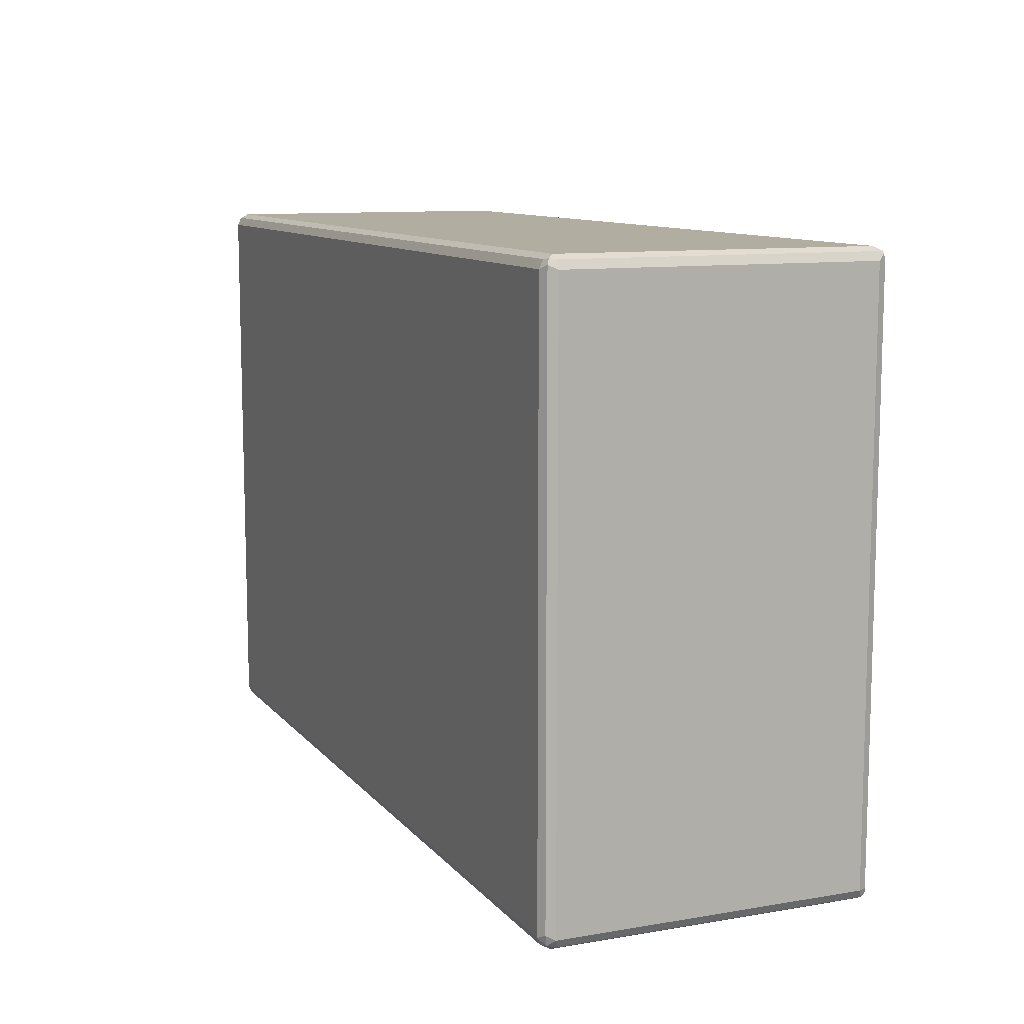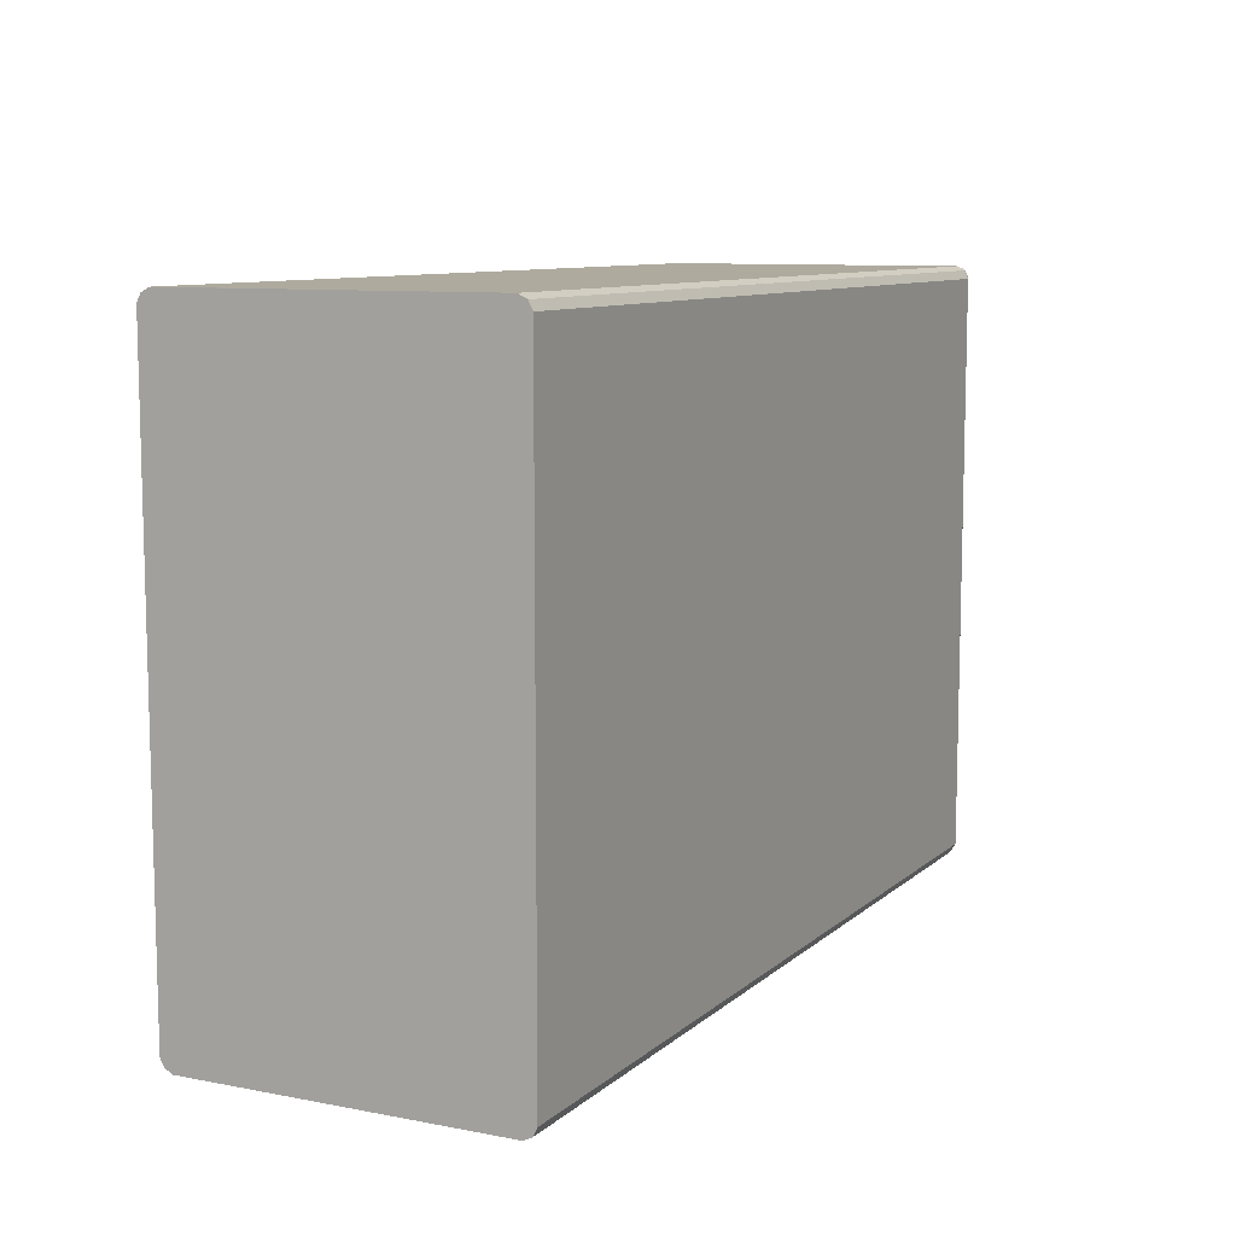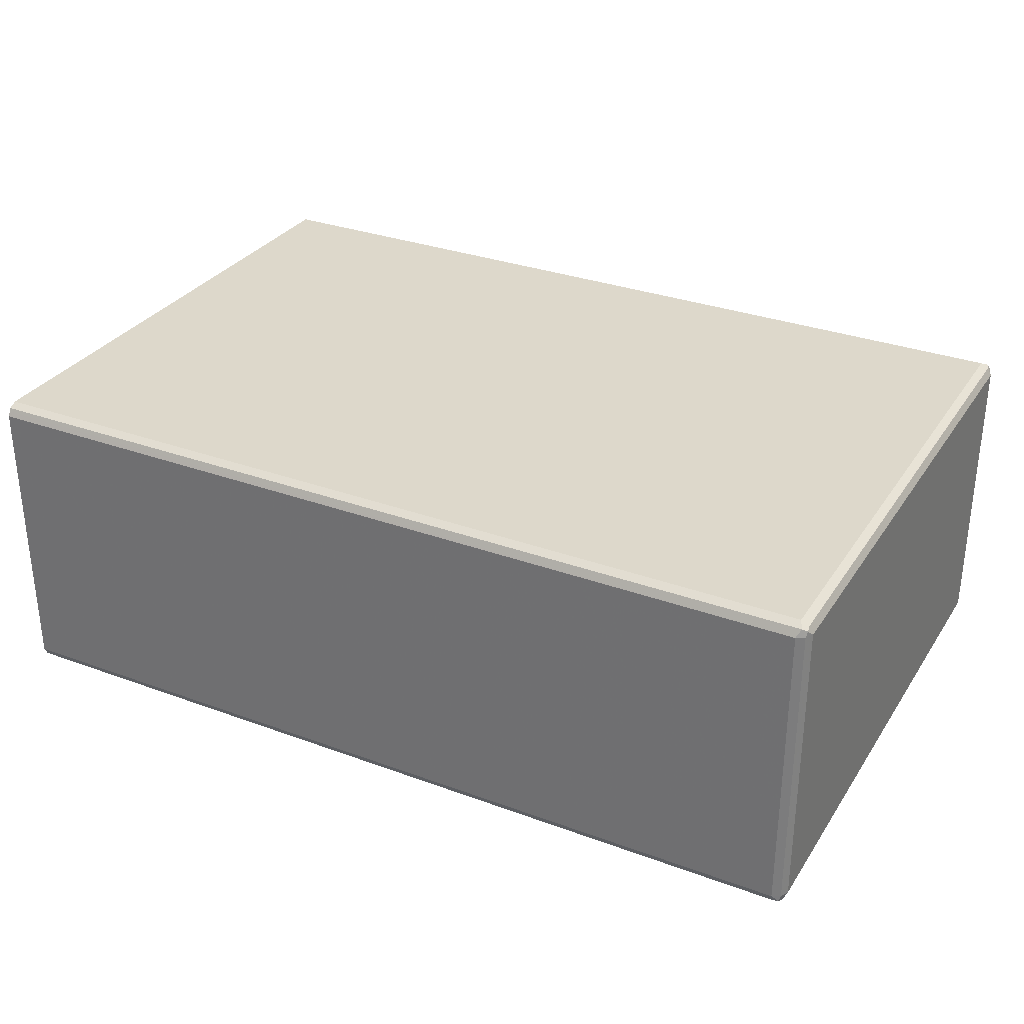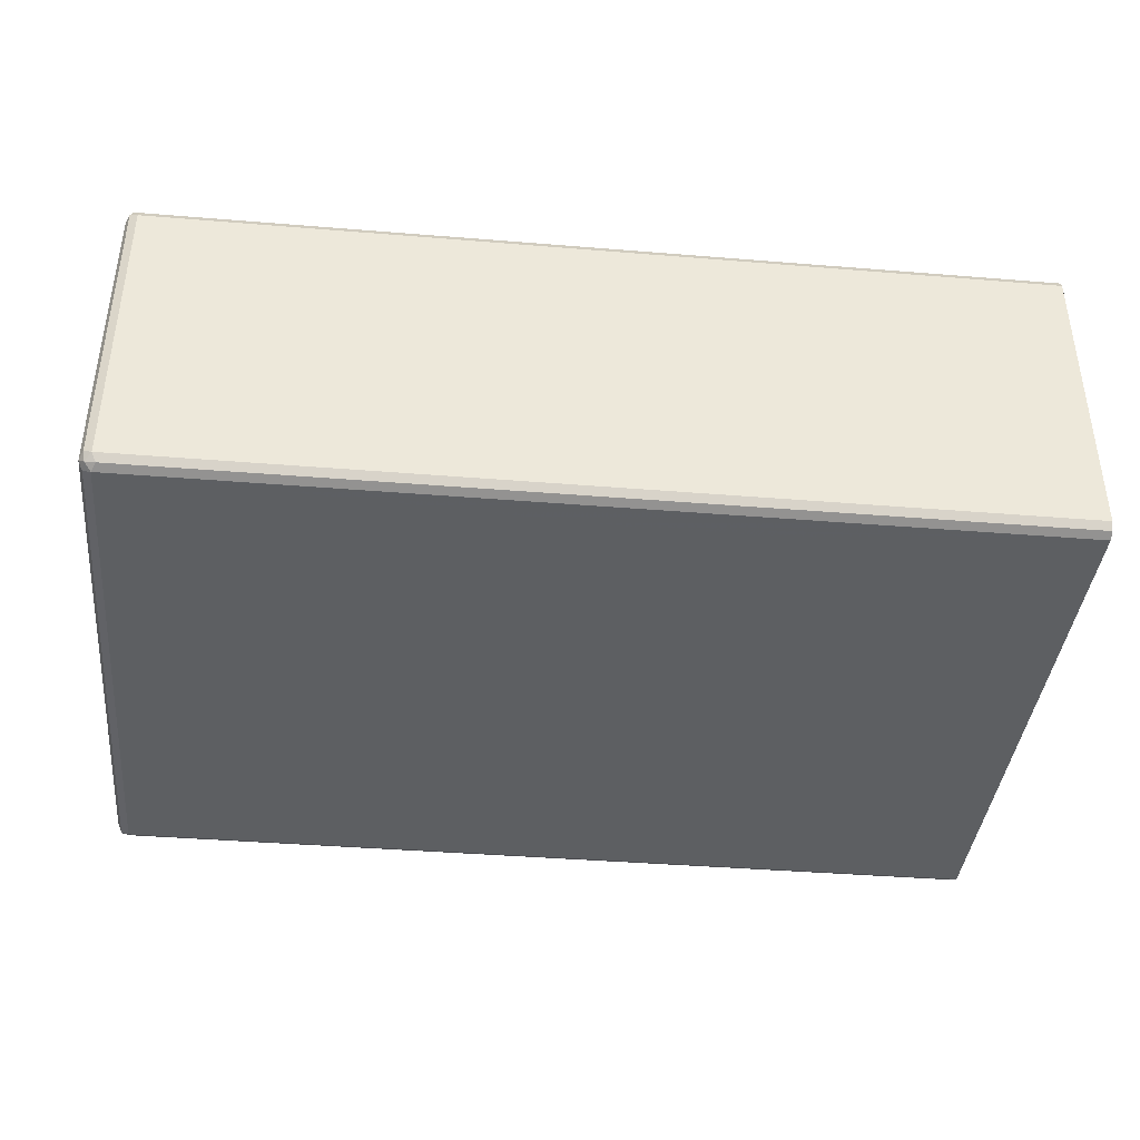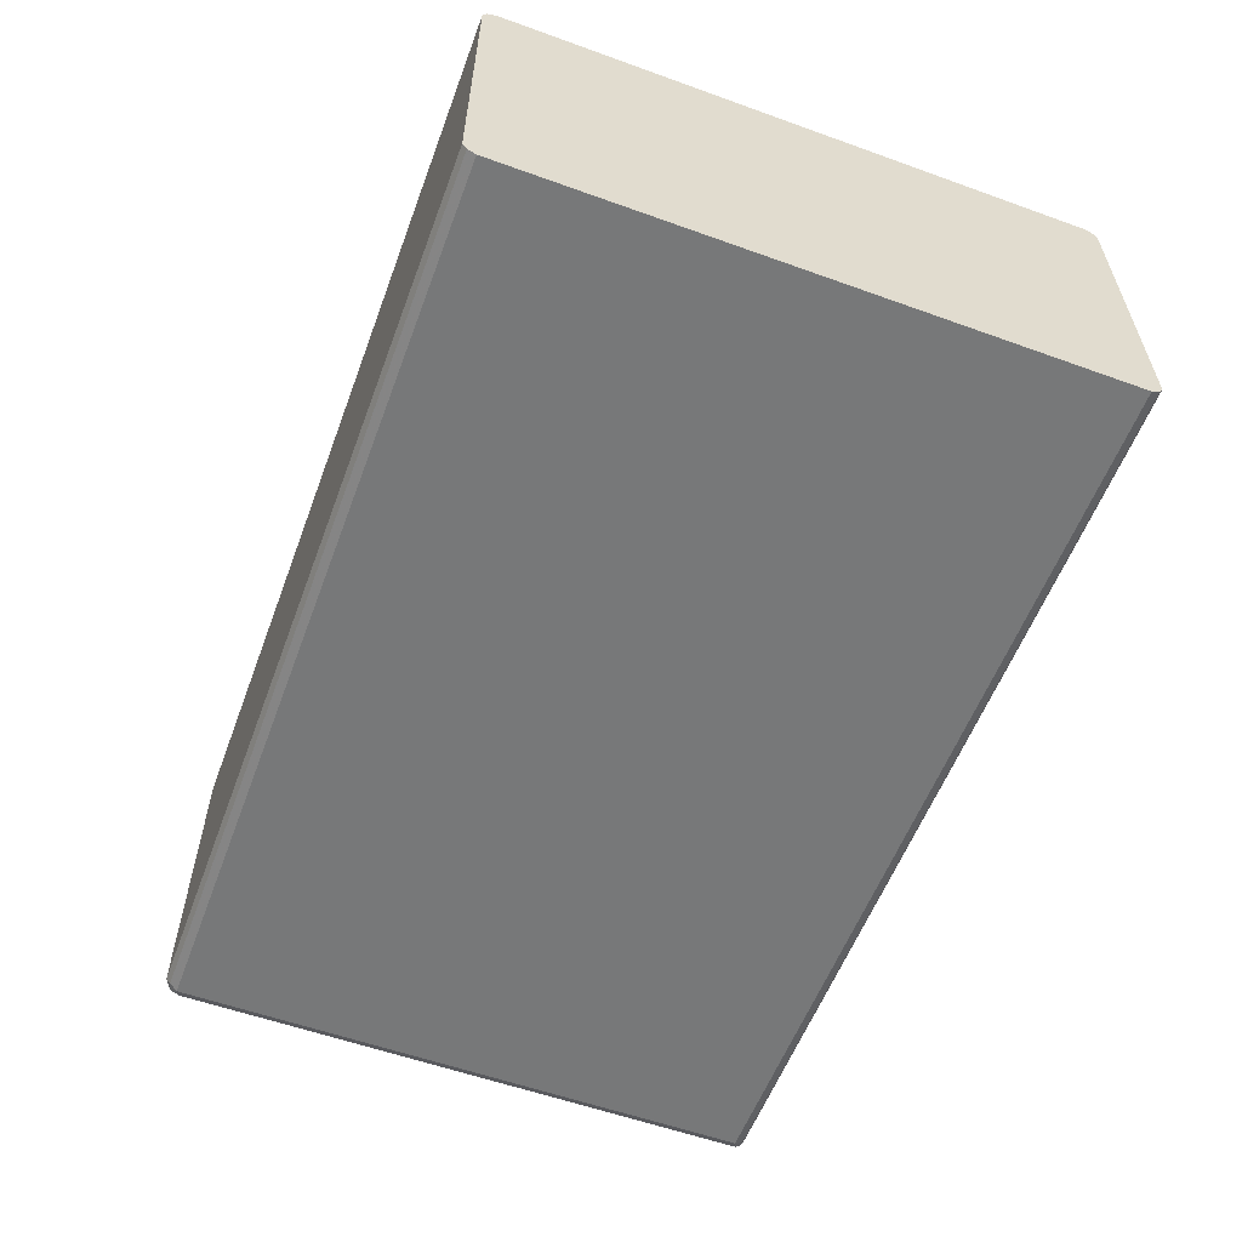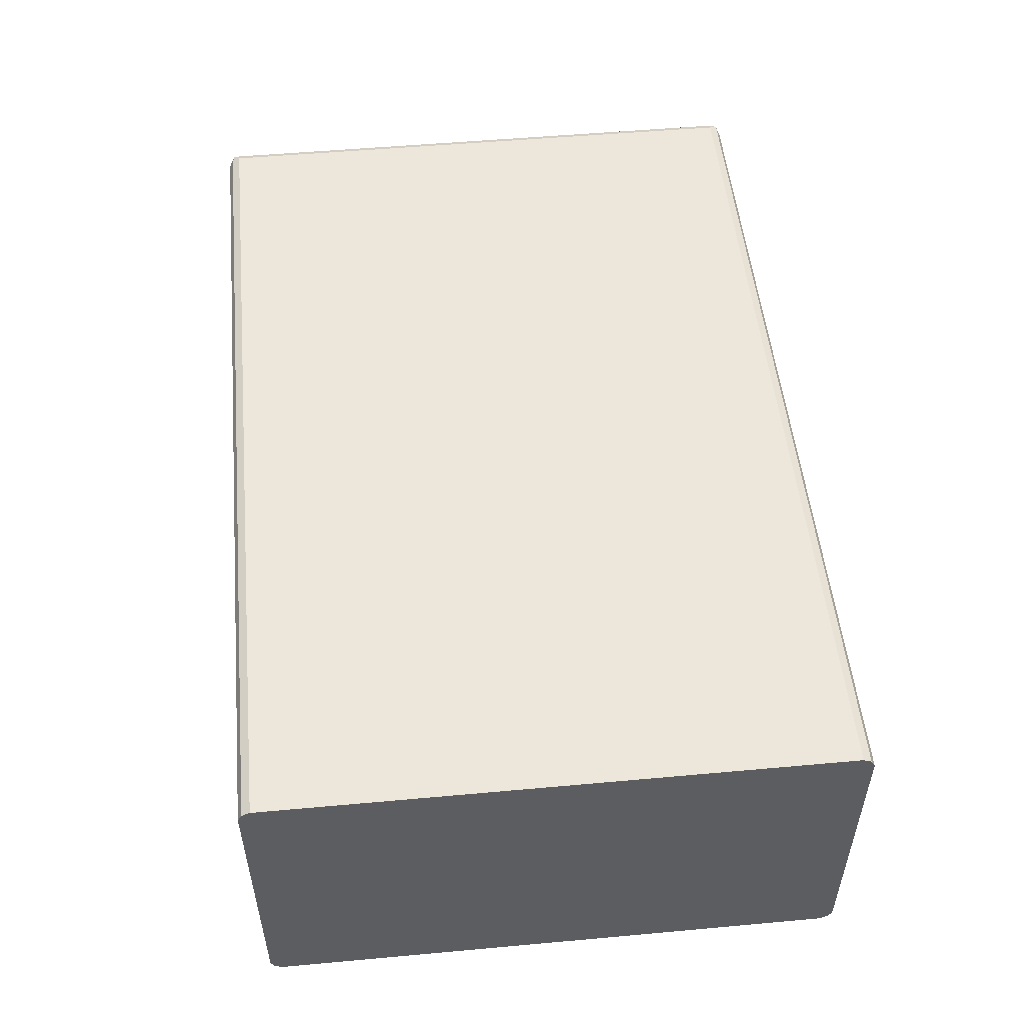
<metadata>
{"format":"obj","ext":"obj","renderer":"f3d","projection":"perspective","resolution":1024,"background":"white","views":[{"elev":10.4,"azim":-113.1,"up":"+Y"},{"elev":9.3,"azim":116.7,"up":"+Y"},{"elev":31.1,"azim":-152.3,"up":"+Z"},{"elev":-39.7,"azim":-5.8,"up":"+Z"},{"elev":-57.4,"azim":69.5,"up":"+Z"},{"elev":52.0,"azim":84.4,"up":"+Z"}]}
</metadata>
<code>
v 0.4668 0.3616 0.4273
v 0.4668 0.3583 0.4339
v 0.4668 0.3616 0.01647
v -0.7395 0.3616 0.4273
v 0.4668 0.3561 0.4382
v -0.745 0.3561 0.4382
v 0.4668 0.3583 0.009871
v -0.7395 0.3616 0.01647
v -0.7505 0.3561 0.4273
v 0.4668 0.3451 0.4438
v -0.7519 0.3533 0.4355
v -0.7505 0.3451 0.4382
v -0.7395 0.3451 0.4438
v 0.4668 0.3561 0.005483
v -0.7395 0.3561 0.005483
v -0.7478 0.3574 0.00822
v -0.7505 0.3561 0.01647
v -0.756 0.3451 0.4273
v 0.4668 -0.4273 0.4438
v -0.7505 -0.4273 0.4382
v -0.7478 -0.4355 0.4396
v -0.7395 -0.4273 0.4438
v 0.4668 0.3451 9.46e-06
v -0.7395 0.3451 9.46e-06
v -0.7505 0.3506 0.005483
v -0.756 0.3451 0.01647
v -0.756 -0.4273 0.4273
v 0.4668 -0.4382 0.4382
v -0.7505 -0.4382 0.4328
v -0.7395 -0.4438 0.4273
v -0.7395 -0.4382 0.4382
v 0.4668 -0.4273 9.46e-06
v 0.3121 0.0163 -3.398e-05
v 0.2957 0.06565 -3.398e-05
v 0.2792 0.1149 -3.398e-05
v 0.2299 0.1807 -3.398e-05
v 0.2135 0.1971 -3.398e-05
v 0.1642 0.2299 -3.398e-05
v 0.1314 0.2464 -3.398e-05
v 0.09847 0.2628 -3.398e-05
v 0.08207 0.2629 -3.398e-05
v -0.2629 0.1806 -3.398e-05
v -0.2792 0.1643 -3.398e-05
v -0.3285 0.09852 -3.398e-05
v -0.345 0.04925 -3.398e-05
v -0.3614 -0.01649 -3.398e-05
v -0.7395 -0.4273 9.46e-06
v -0.1151 0.2629 -3.398e-05
v -0.1316 0.2628 -3.398e-05
v -0.1972 0.2299 -3.398e-05
v -0.7505 -0.4218 0.005483
v -0.756 -0.4273 0.01647
v 0.4668 -0.4416 0.4317
v -0.7505 -0.4382 0.02195
v 0.4668 -0.4438 0.4273
v -0.7395 -0.4438 0.01647
v 0.04916 -0.3943 -3.398e-05
v 0.06567 -0.3943 -3.398e-05
v 0.115 -0.3779 -3.398e-05
v 0.1478 -0.3614 -3.398e-05
v 0.2136 -0.3121 -3.398e-05
v 0.2299 -0.2958 -3.398e-05
v 0.2792 -0.2301 -3.398e-05
v 0.2956 -0.1808 -3.398e-05
v 0.312 -0.1314 -3.398e-05
v 0.3121 -0.115 -3.398e-05
v 0.4668 -0.4382 0.005483
v -0.3614 -0.1313 -3.398e-05
v -0.734 -0.4382 0.005483
v -0.7478 -0.4355 0.00822
v -0.3449 -0.197 -3.398e-05
v -0.3121 -0.2628 -3.398e-05
v -0.2135 -0.3614 -3.398e-05
v -0.1805 -0.3778 -3.398e-05
v -0.1313 -0.3943 -3.398e-05
v -0.1151 -0.3943 -3.398e-05
v 0.4668 -0.4438 0.01647
f 1 2 5
f 32 62 63
f 32 63 64
f 32 64 65
f 32 65 66
f 32 67 69
f 32 69 47
f 32 47 76
f 32 76 57
f 33 66 65
f 33 65 64
f 33 64 63
f 33 63 62
f 33 62 61
f 33 61 60
f 33 60 59
f 32 61 62
f 33 59 58
f 32 60 61
f 32 58 59
f 24 48 49
f 24 49 50
f 24 50 42
f 25 51 52
f 25 52 26
f 27 52 54
f 27 54 29
f 28 31 53
f 29 54 56
f 29 56 30
f 30 55 53
f 30 53 31
f 30 56 77
f 30 77 55
f 32 57 58
f 32 59 60
f 24 51 25
f 33 58 57
f 33 76 75
f 33 35 34
f 47 69 70
f 47 70 51
f 47 68 71
f 47 71 72
f 47 72 73
f 47 73 74
f 47 74 75
f 47 75 76
f 51 70 52
f 52 70 54
f 54 70 56
f 56 70 69
f 56 69 67
f 56 67 77
f 33 36 35
f 33 57 76
f 33 37 36
f 33 39 38
f 33 75 74
f 33 73 72
f 33 72 71
f 33 71 68
f 33 68 46
f 33 46 45
f 33 45 44
f 33 44 43
f 33 43 42
f 33 42 50
f 33 50 49
f 33 49 48
f 33 48 41
f 33 41 40
f 33 40 39
f 33 38 37
f 24 47 51
f 33 74 73
f 24 46 68
f 4 17 9
f 4 9 6
f 5 6 13
f 5 13 10
f 6 9 11
f 6 11 12
f 6 12 13
f 7 14 15
f 7 15 8
f 8 15 16
f 8 16 17
f 9 17 26
f 9 26 18
f 9 18 11
f 10 13 22
f 4 8 17
f 10 22 19
f 2 6 5
f 1 4 2
f 24 68 47
f 1 5 10
f 1 10 19
f 1 19 28
f 1 28 53
f 1 53 55
f 1 55 77
f 1 77 67
f 1 67 32
f 1 32 23
f 1 23 14
f 1 14 7
f 1 7 3
f 1 3 8
f 1 8 4
f 2 4 6
f 11 18 12
f 3 7 8
f 12 27 20
f 23 32 66
f 23 66 33
f 23 33 34
f 23 34 35
f 23 35 36
f 23 36 37
f 23 38 39
f 21 31 28
f 23 39 40
f 23 41 48
f 23 48 24
f 24 42 43
f 24 43 44
f 24 44 45
f 12 18 27
f 24 45 46
f 23 40 41
f 21 30 31
f 23 37 38
f 21 29 30
f 12 20 21
f 12 21 13
f 13 21 22
f 14 23 24
f 14 24 15
f 15 25 16
f 16 25 17
f 15 24 25
f 18 26 52
f 18 52 27
f 19 22 21
f 19 21 28
f 20 27 21
f 21 27 29
f 17 25 26

</code>
